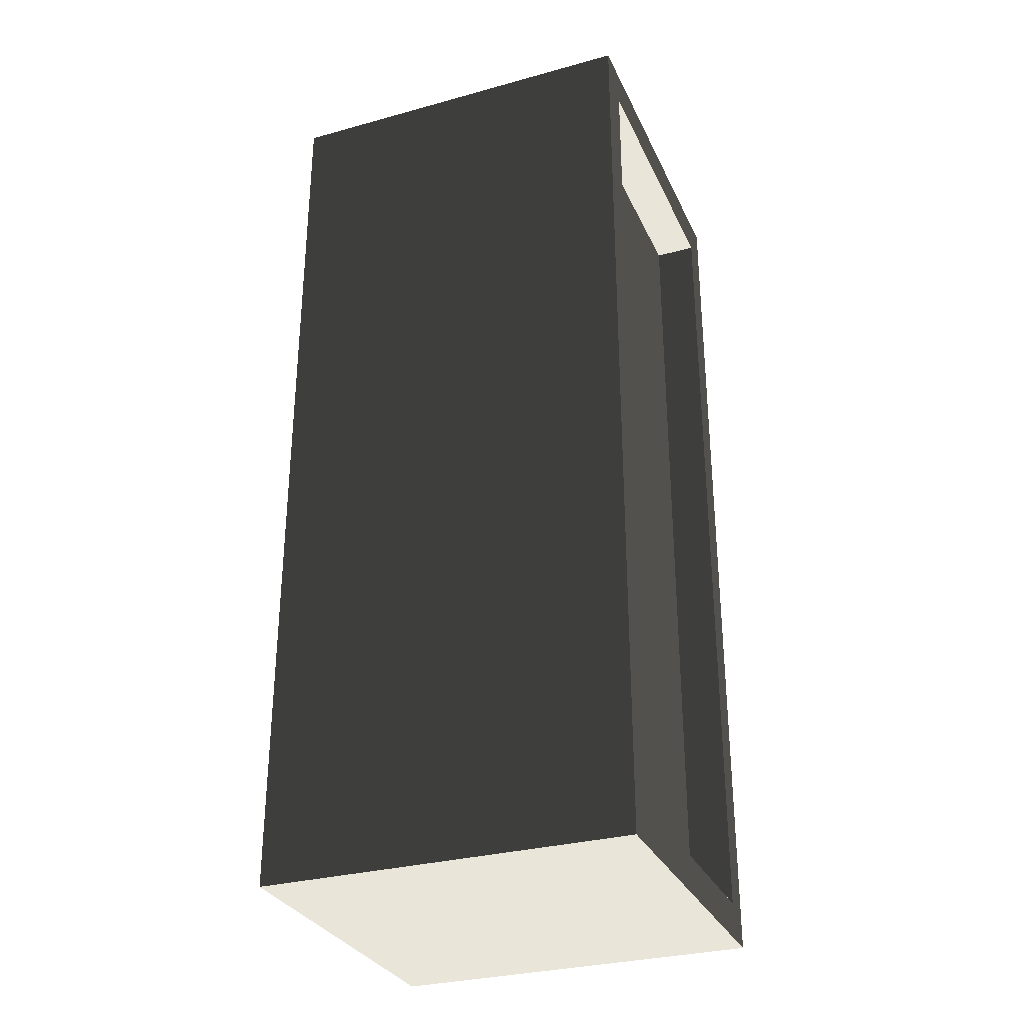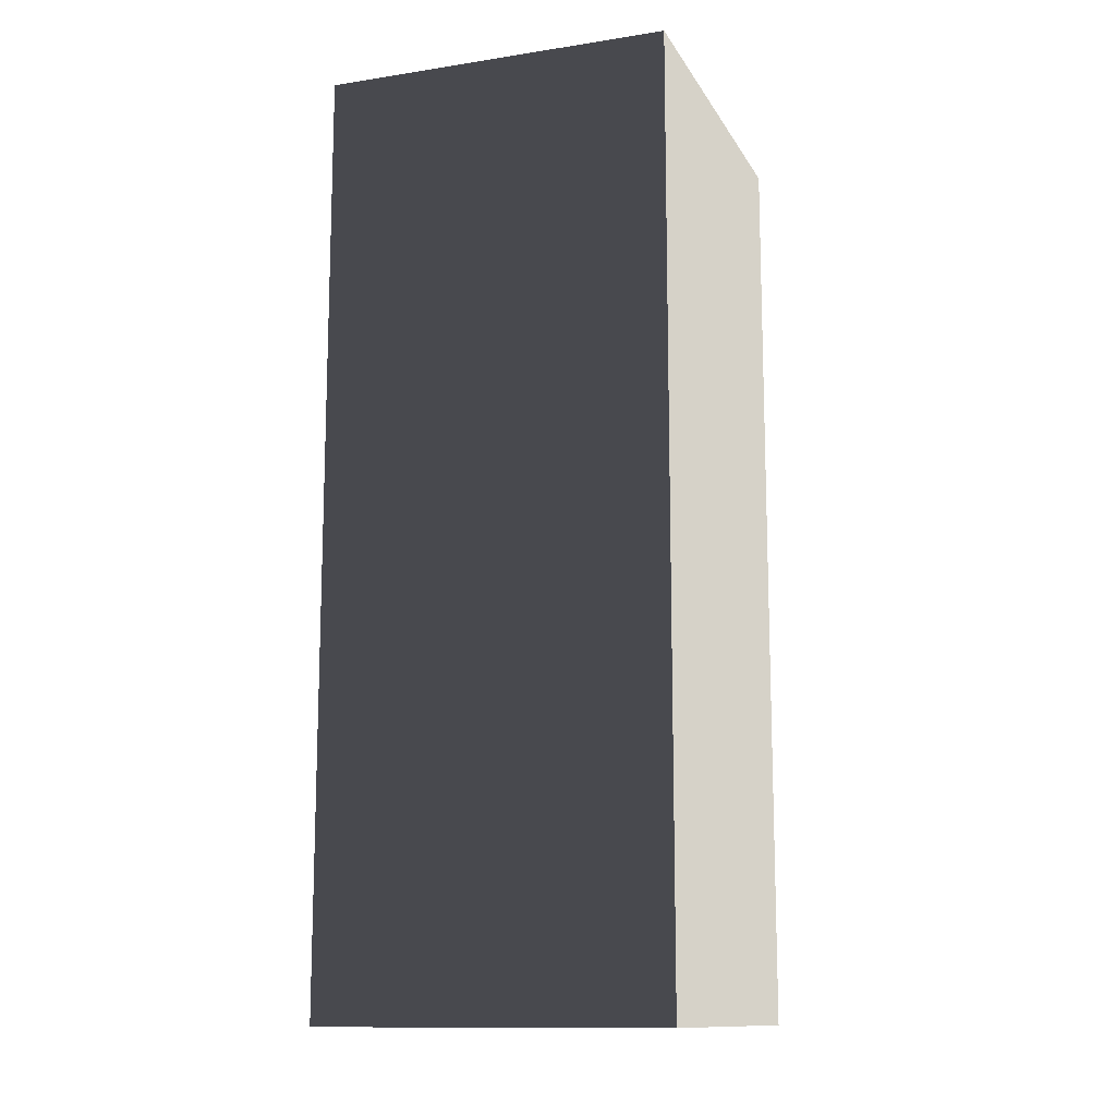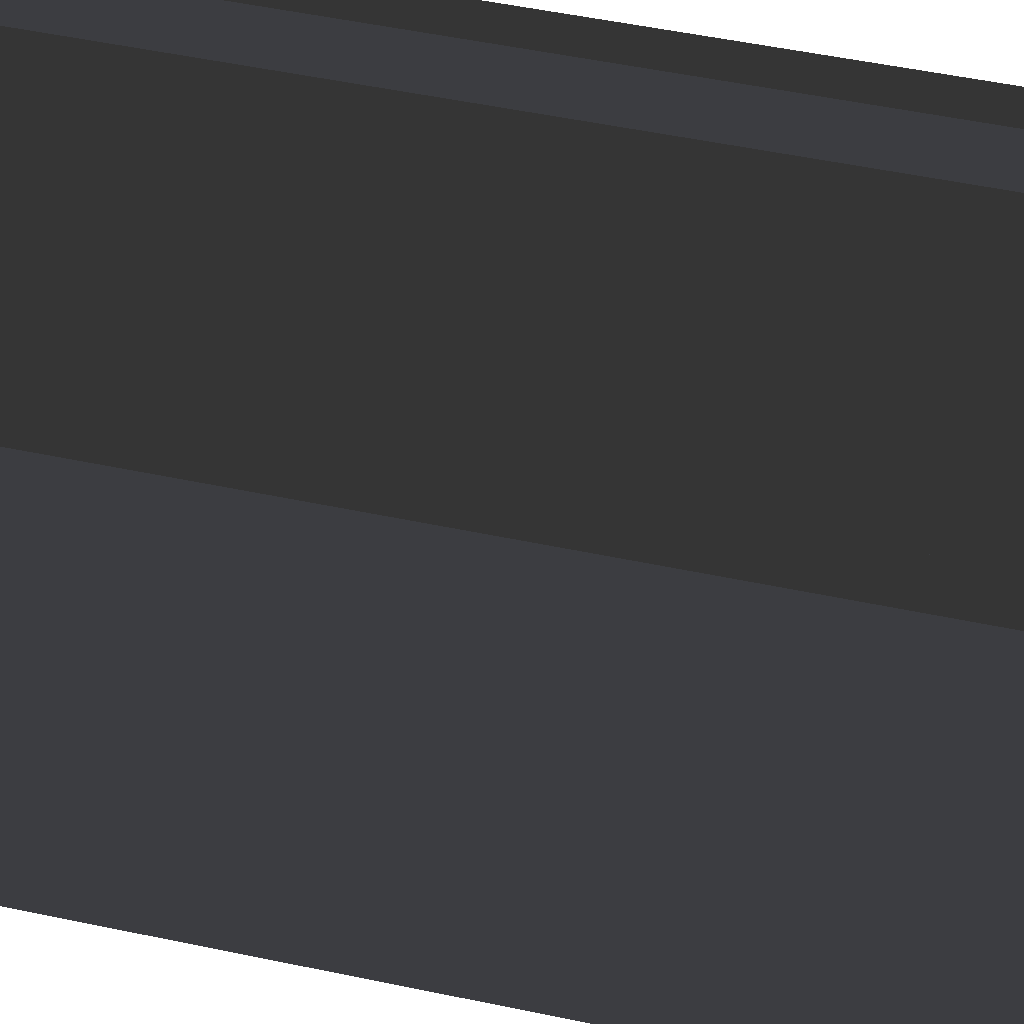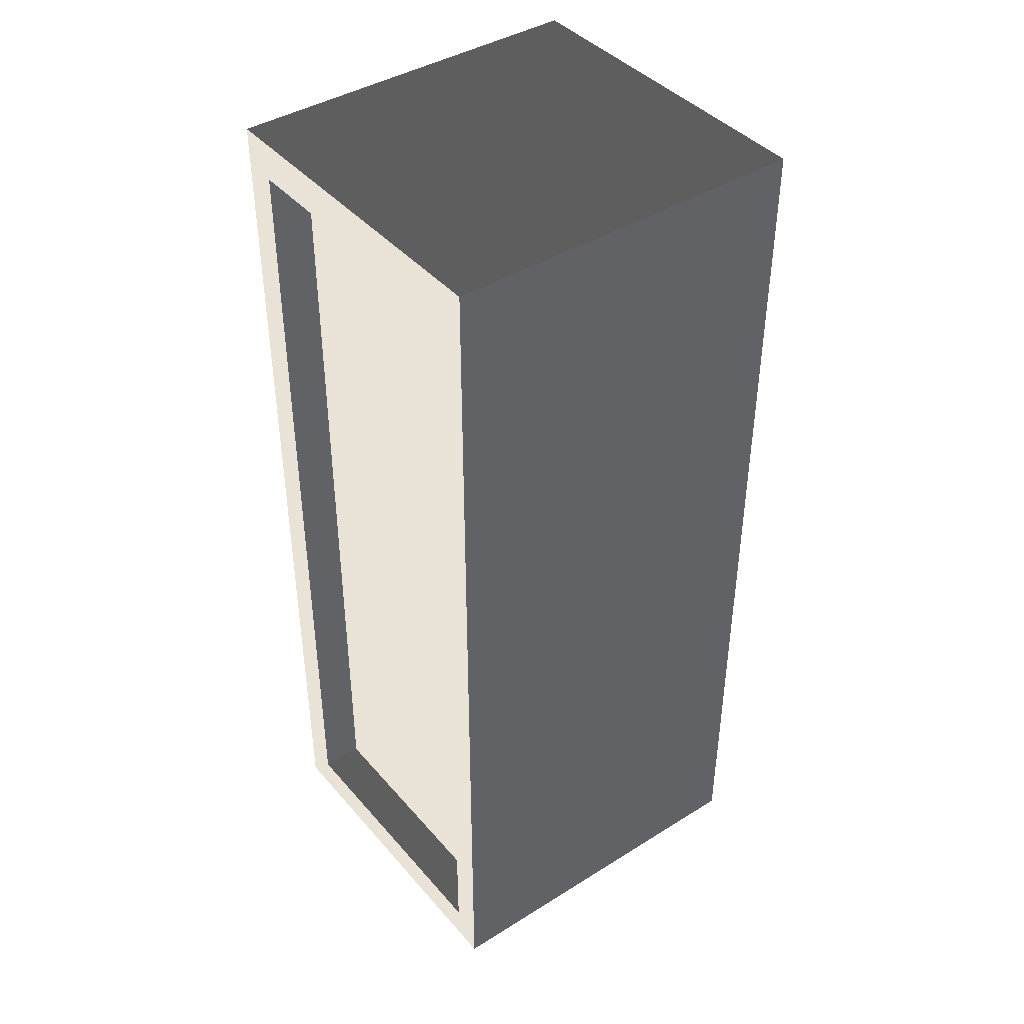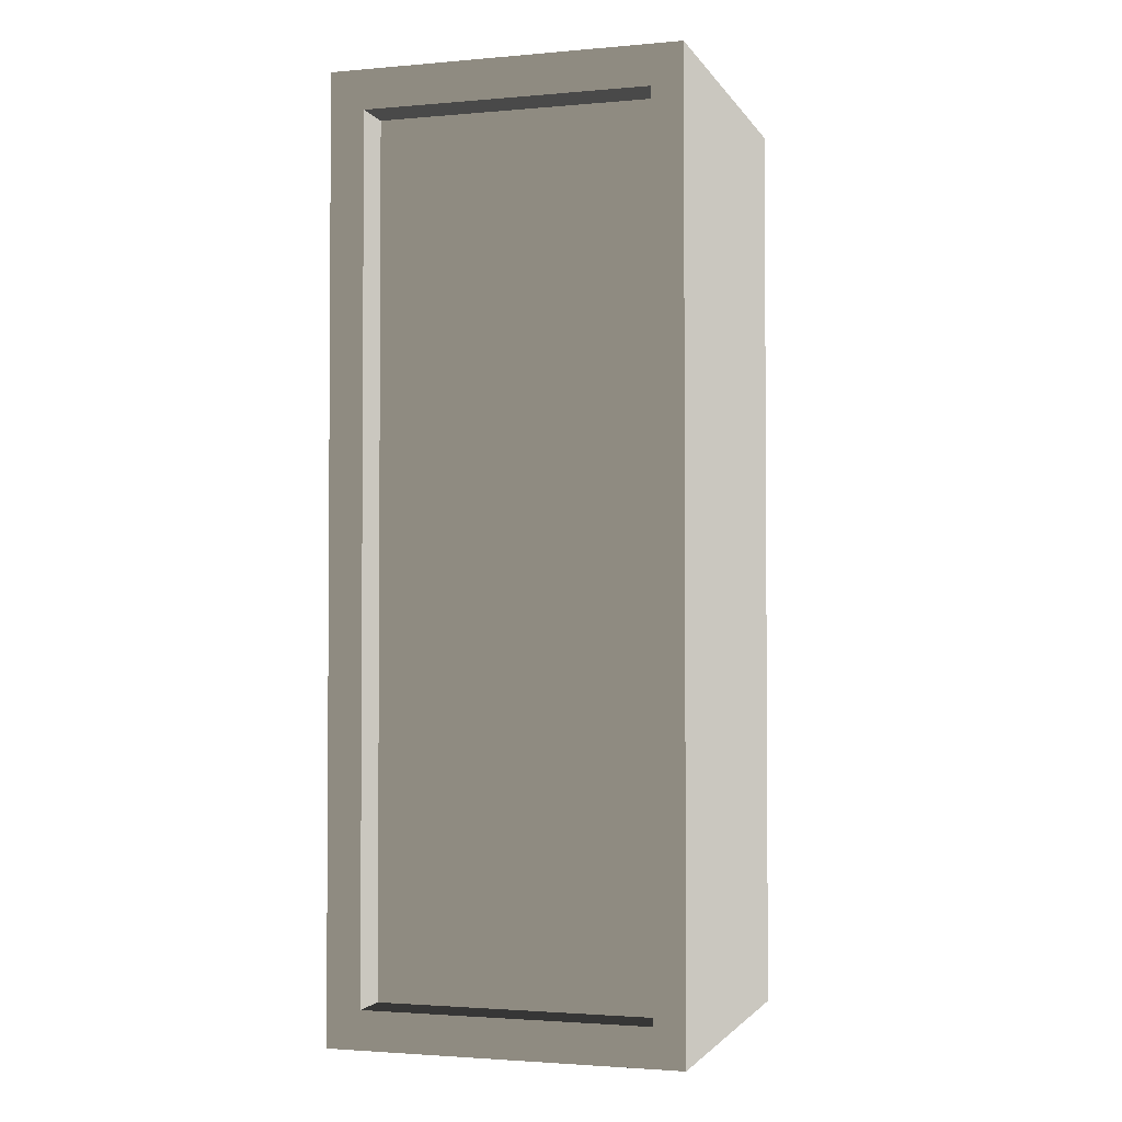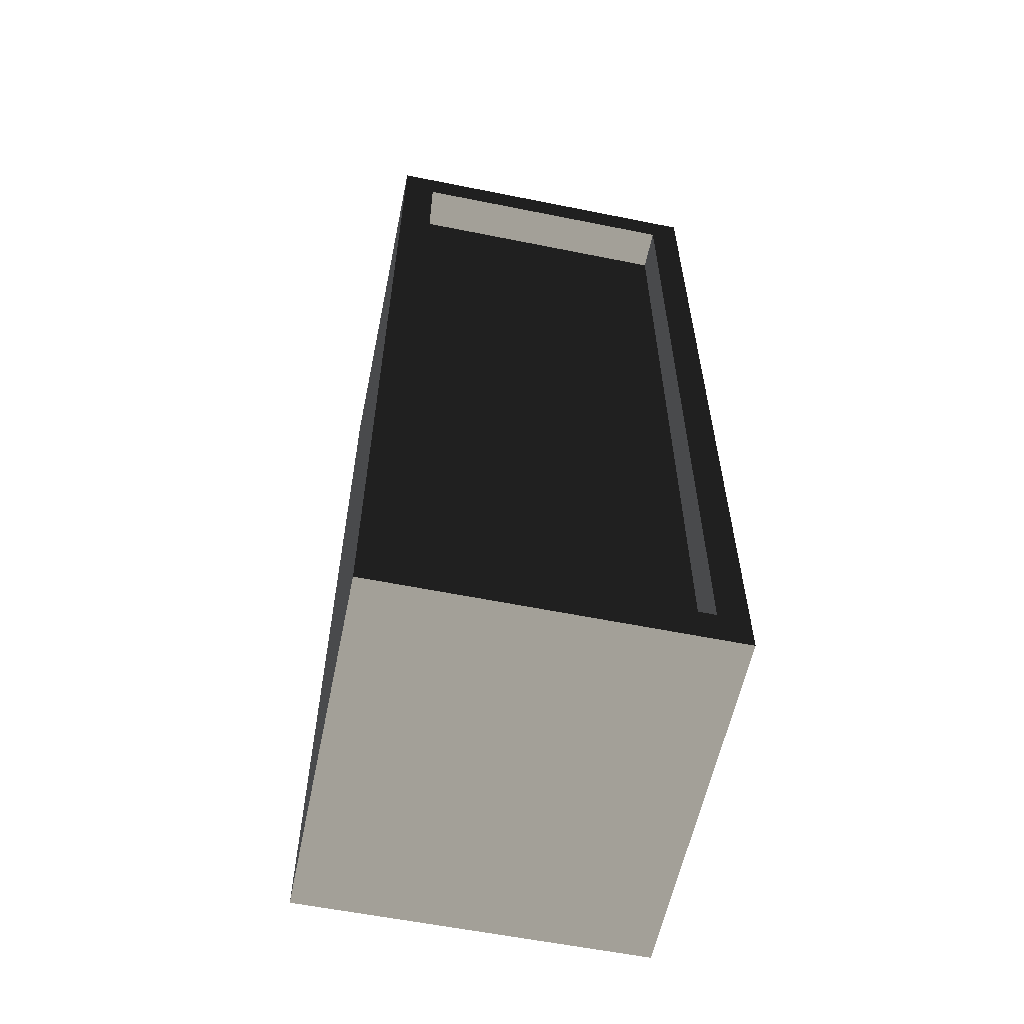
<metadata>
{"format":"obj","ext":"obj","renderer":"f3d","projection":"perspective","resolution":1024,"background":"white","views":[{"elev":-30.7,"azim":-68.4,"up":"+Y"},{"elev":-12.7,"azim":-160.4,"up":"+Y"},{"elev":48.8,"azim":-76.6,"up":"+Z"},{"elev":41.6,"azim":53.1,"up":"+Y"},{"elev":-2.3,"azim":17.1,"up":"+Y"},{"elev":-58.9,"azim":-11.7,"up":"+Y"}]}
</metadata>
<code>
v -0.8751 -2.35 0.1585
v -0.8751 -2.35 -1.701
v -0.8751 2.295 -1.701
v -0.8751 2.295 0.1585
v -0.8751 2.295 0.1585
v -0.8751 2.295 -1.701
v 0.8641 2.295 -1.701
v 0.8641 2.295 0.1585
v 0.8641 2.295 0.1585
v 0.8641 2.295 -1.701
v 0.8641 -2.35 -1.701
v 0.8641 -2.35 0.1585
v 0.8641 -2.35 0.1585
v 0.8641 -2.35 -1.701
v -0.8751 -2.35 -1.701
v -0.8751 -2.35 0.1585
v 0.7123 -2.162 0.1585
v 0.7123 -2.162 -0.05504
v 0.7123 2.101 -0.05504
v 0.7123 2.101 0.1585
v -0.8751 2.295 0.1585
v -0.7039 2.101 0.1585
v -0.7039 -2.162 0.1585
v -0.8751 -2.35 0.1585
v -0.8751 -2.35 0.1585
v -0.7039 -2.162 0.1585
v 0.7123 -2.162 0.1585
v 0.8641 -2.35 0.1585
v 0.8641 2.295 0.1585
v 0.7123 2.101 0.1585
v -0.7039 2.101 0.1585
v -0.8751 2.295 0.1585
v 0.8641 -2.35 0.1585
v 0.7123 -2.162 0.1585
v 0.7123 2.101 0.1585
v 0.8641 2.295 0.1585
v 0.7123 -2.162 -0.05504
v -0.7039 -2.162 -0.05504
v -0.7039 2.101 -0.05504
v 0.7123 2.101 -0.05504
v -0.7039 2.101 0.1585
v -0.7039 2.101 -0.05504
v -0.7039 -2.162 -0.05504
v -0.7039 -2.162 0.1585
v -0.7039 -2.162 0.1585
v -0.7039 -2.162 -0.05504
v 0.7123 -2.162 -0.05504
v 0.7123 -2.162 0.1585
v 0.7123 2.101 0.1585
v 0.7123 2.101 -0.05504
v -0.7039 2.101 -0.05504
v -0.7039 2.101 0.1585
v 0.8641 -2.35 -1.701
v 0.8641 2.295 -1.701
v -0.8751 2.295 -1.701
v -0.8751 -2.35 -1.701
g Flower_Test_37485_138
f 1 3 2
f 1 4 3
f 5 7 6
f 5 8 7
f 9 11 10
f 9 12 11
f 13 15 14
f 13 16 15
f 17 19 18
f 17 20 19
f 21 23 22
f 21 24 23
f 25 27 26
f 25 28 27
f 29 31 30
f 29 32 31
f 33 35 34
f 33 36 35
f 37 39 38
f 37 40 39
f 41 43 42
f 41 44 43
f 45 47 46
f 45 48 47
f 49 51 50
f 49 52 51
f 53 55 54
f 53 56 55

</code>
